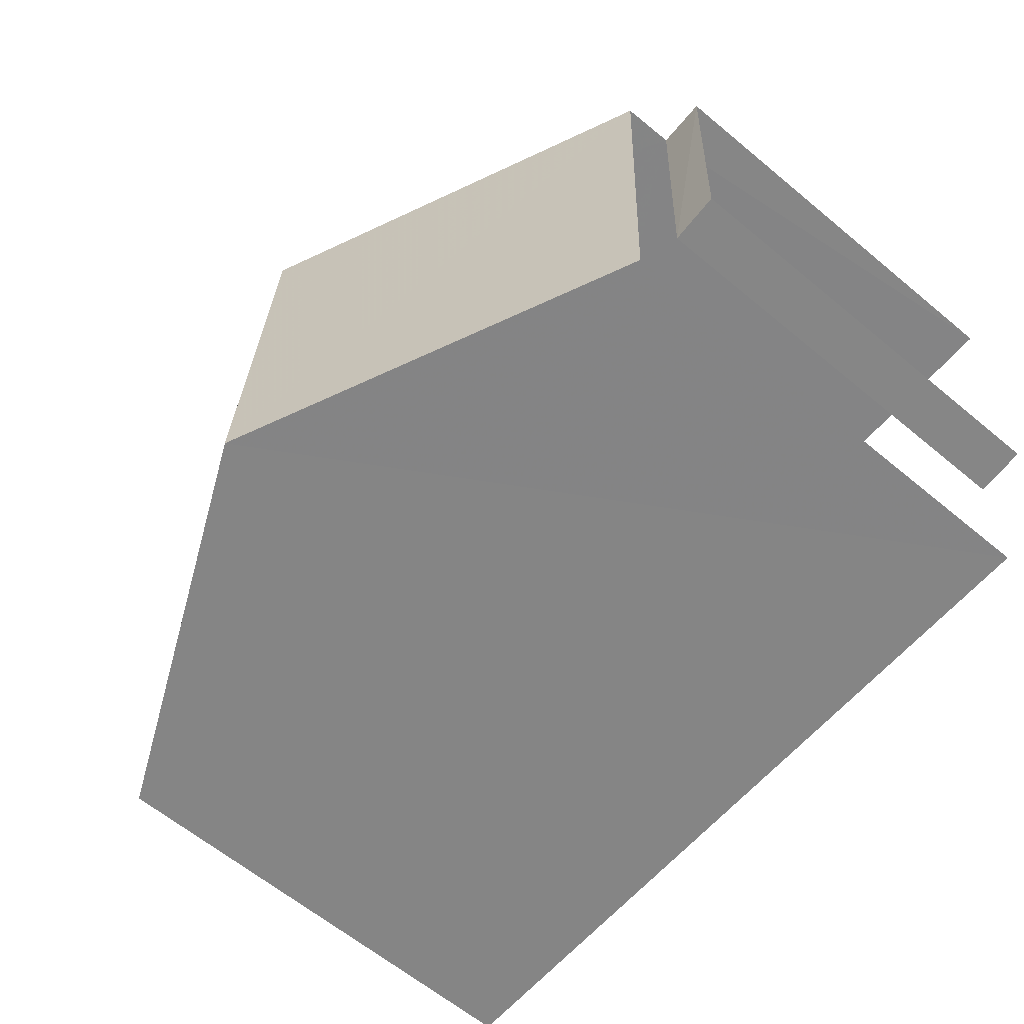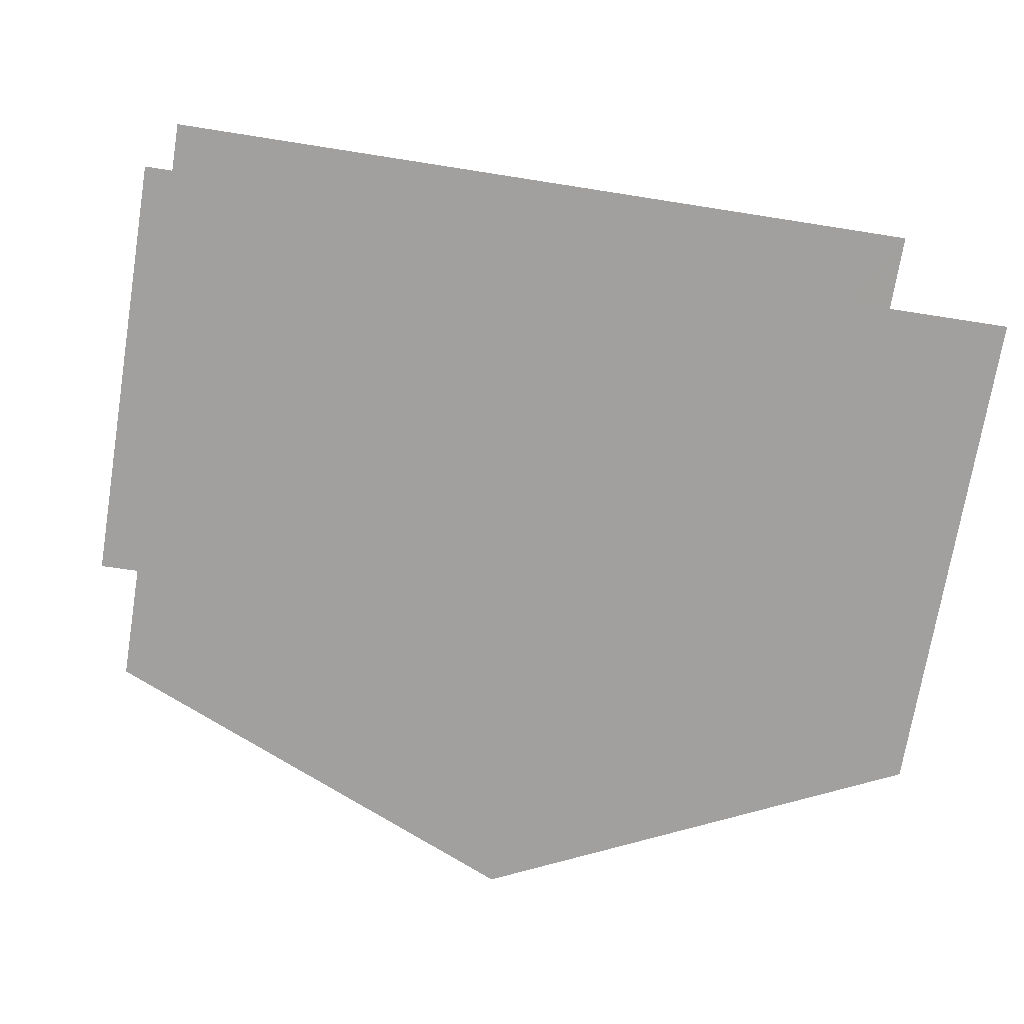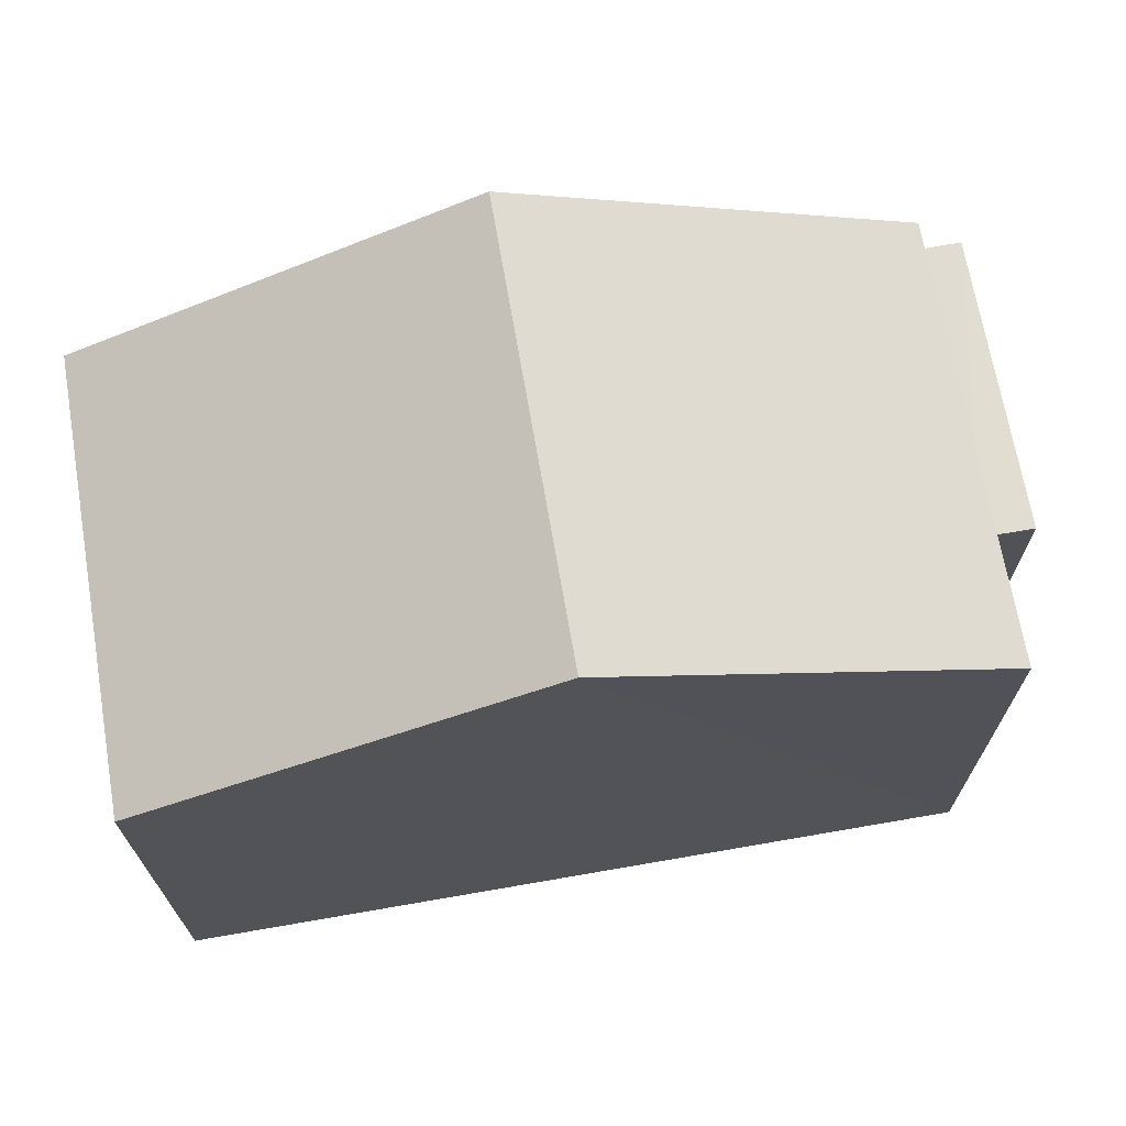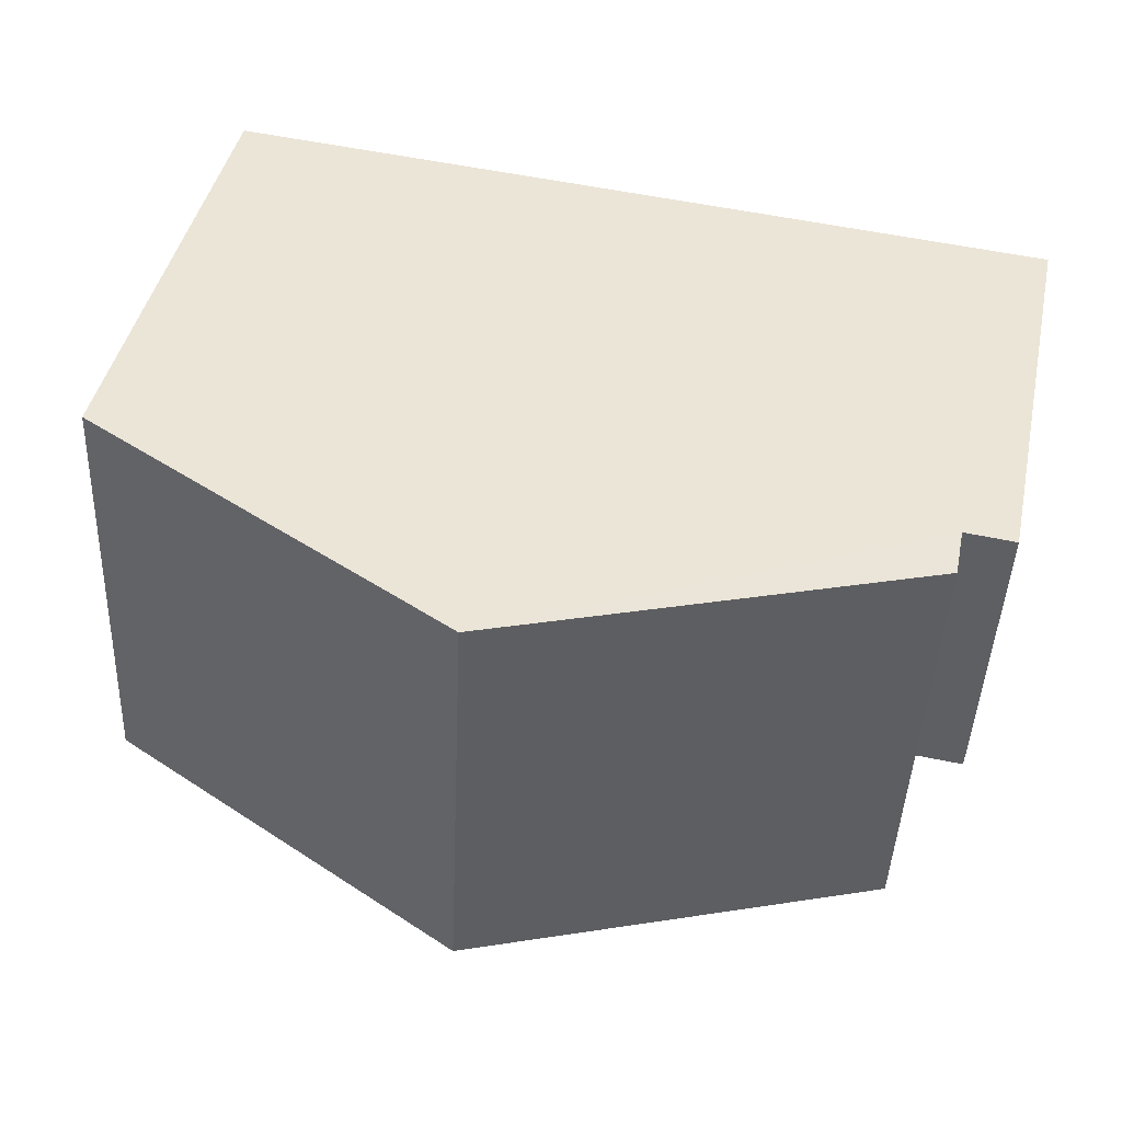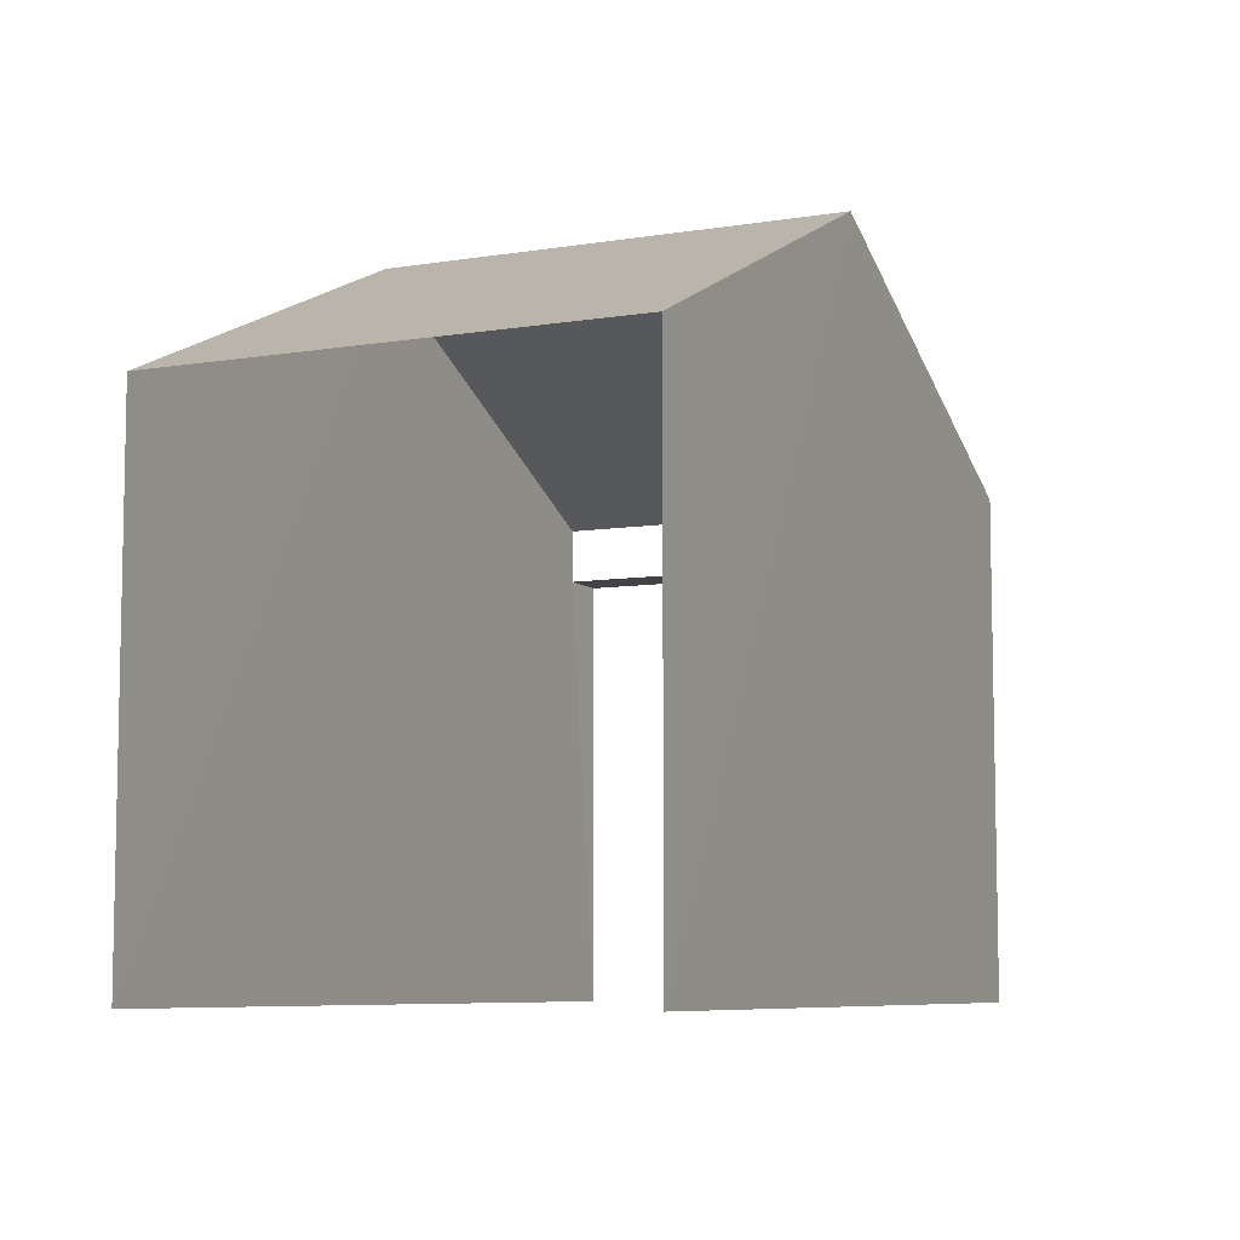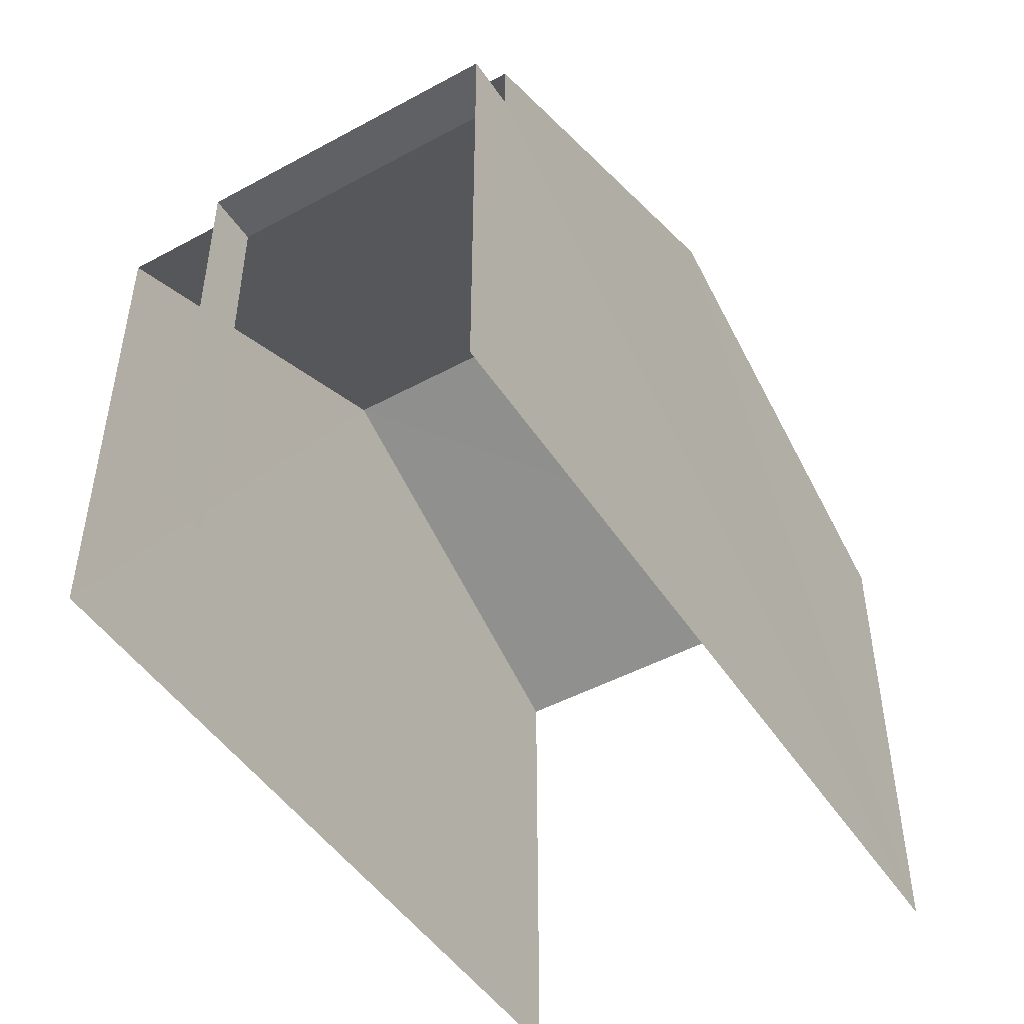
<metadata>
{"format":"obj","ext":"obj","renderer":"f3d","projection":"perspective","resolution":1024,"background":"white","views":[{"elev":-63.7,"azim":50.1,"up":"+Y"},{"elev":-72.0,"azim":170.7,"up":"+Y"},{"elev":69.1,"azim":-12.4,"up":"+Z"},{"elev":43.7,"azim":12.2,"up":"+Y"},{"elev":-7.7,"azim":-68.3,"up":"+Z"},{"elev":-47.2,"azim":118.9,"up":"+Z"}]}
</metadata>
<code>
v -3.736e+05 -1.055e+05 20.91
v -3.736e+05 -1.055e+05 20.9
v -3.736e+05 -1.055e+05 20.9
v -3.736e+05 -1.055e+05 20.91
v -3.736e+05 -1.055e+05 20.91
v -3.736e+05 -1.055e+05 20.91
v -3.736e+05 -1.055e+05 27.77
v -3.736e+05 -1.055e+05 27.77
v -3.736e+05 -1.055e+05 30.32
v -3.736e+05 -1.055e+05 30.32
v -3.736e+05 -1.055e+05 27.77
v -3.736e+05 -1.055e+05 27.77
v -3.736e+05 -1.055e+05 27.01
v -3.736e+05 -1.055e+05 27.01
v -3.736e+05 -1.055e+05 27.01
v -3.736e+05 -1.055e+05 27.01
f 1 2 3
f 3 4 1
f 5 2 1
f 6 5 1
f 14 4 3
f 15 14 3
f 6 13 12
f 12 13 11
f 6 1 13
f 11 13 16
f 8 2 5
f 8 7 2
f 7 8 9
f 10 7 9
f 9 11 10
f 9 12 11
f 13 14 15
f 16 13 15
f 13 4 14
f 13 1 4
f 15 3 16
f 3 2 16
f 11 16 10
f 2 7 10
f 16 2 10
f 8 5 9
f 5 6 9
f 6 12 9

</code>
